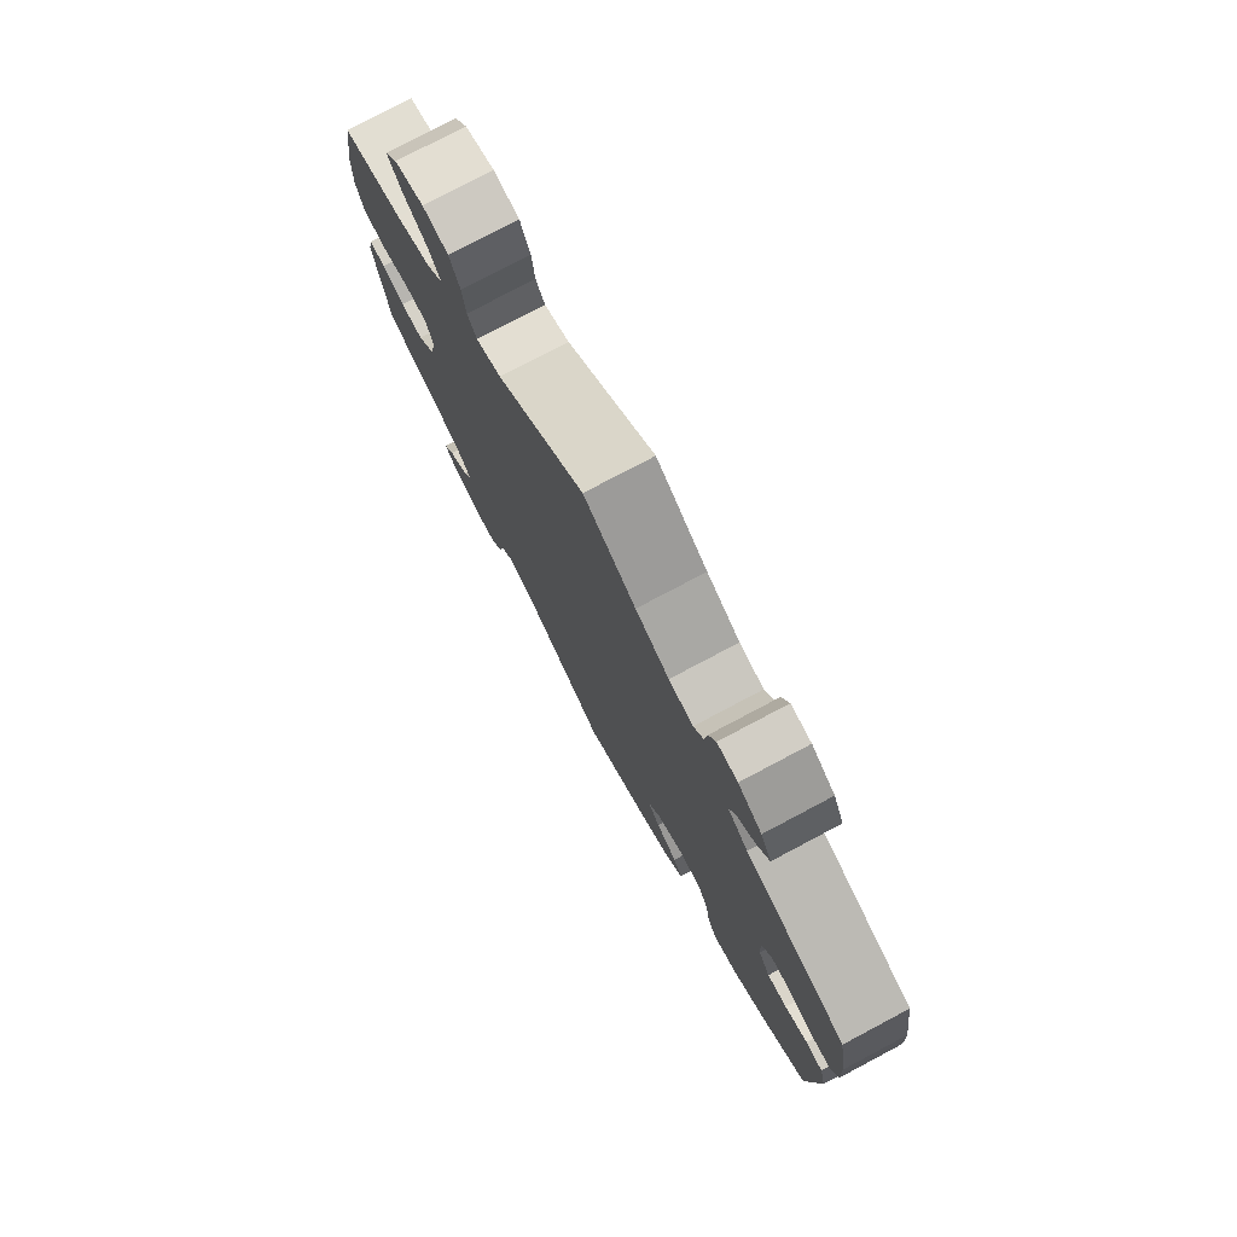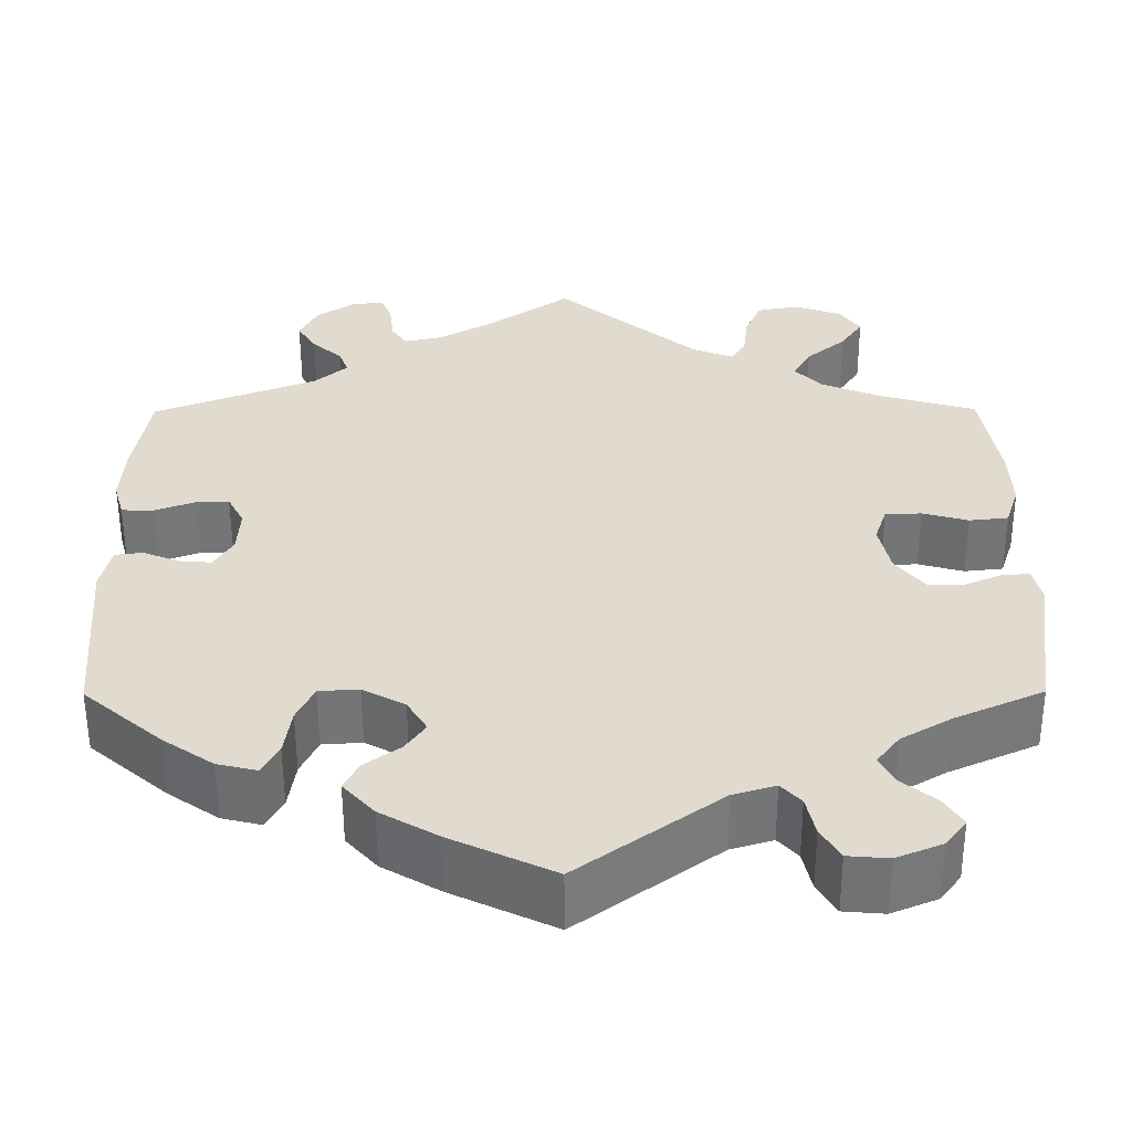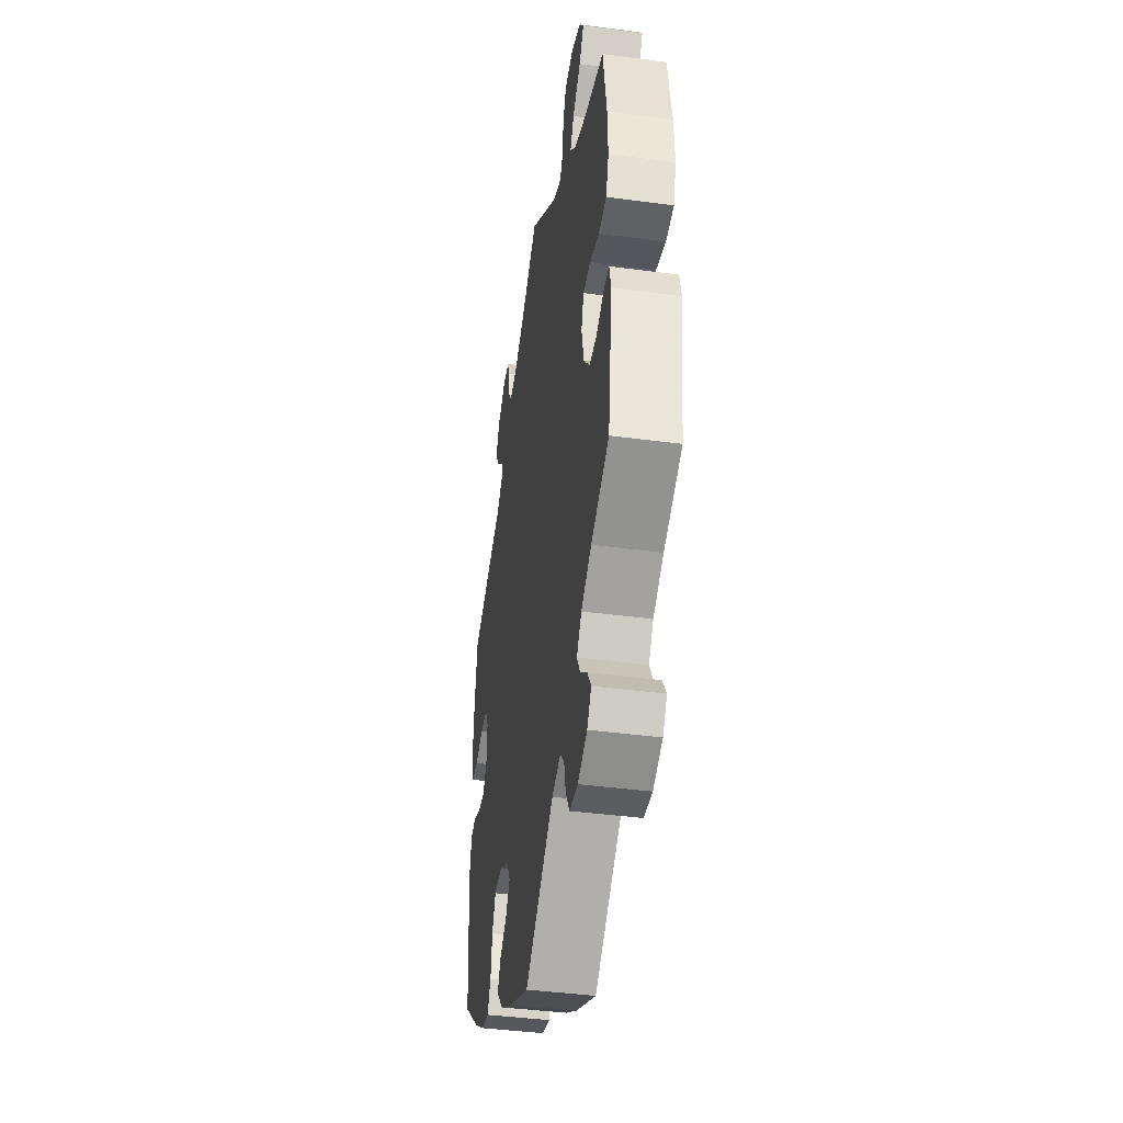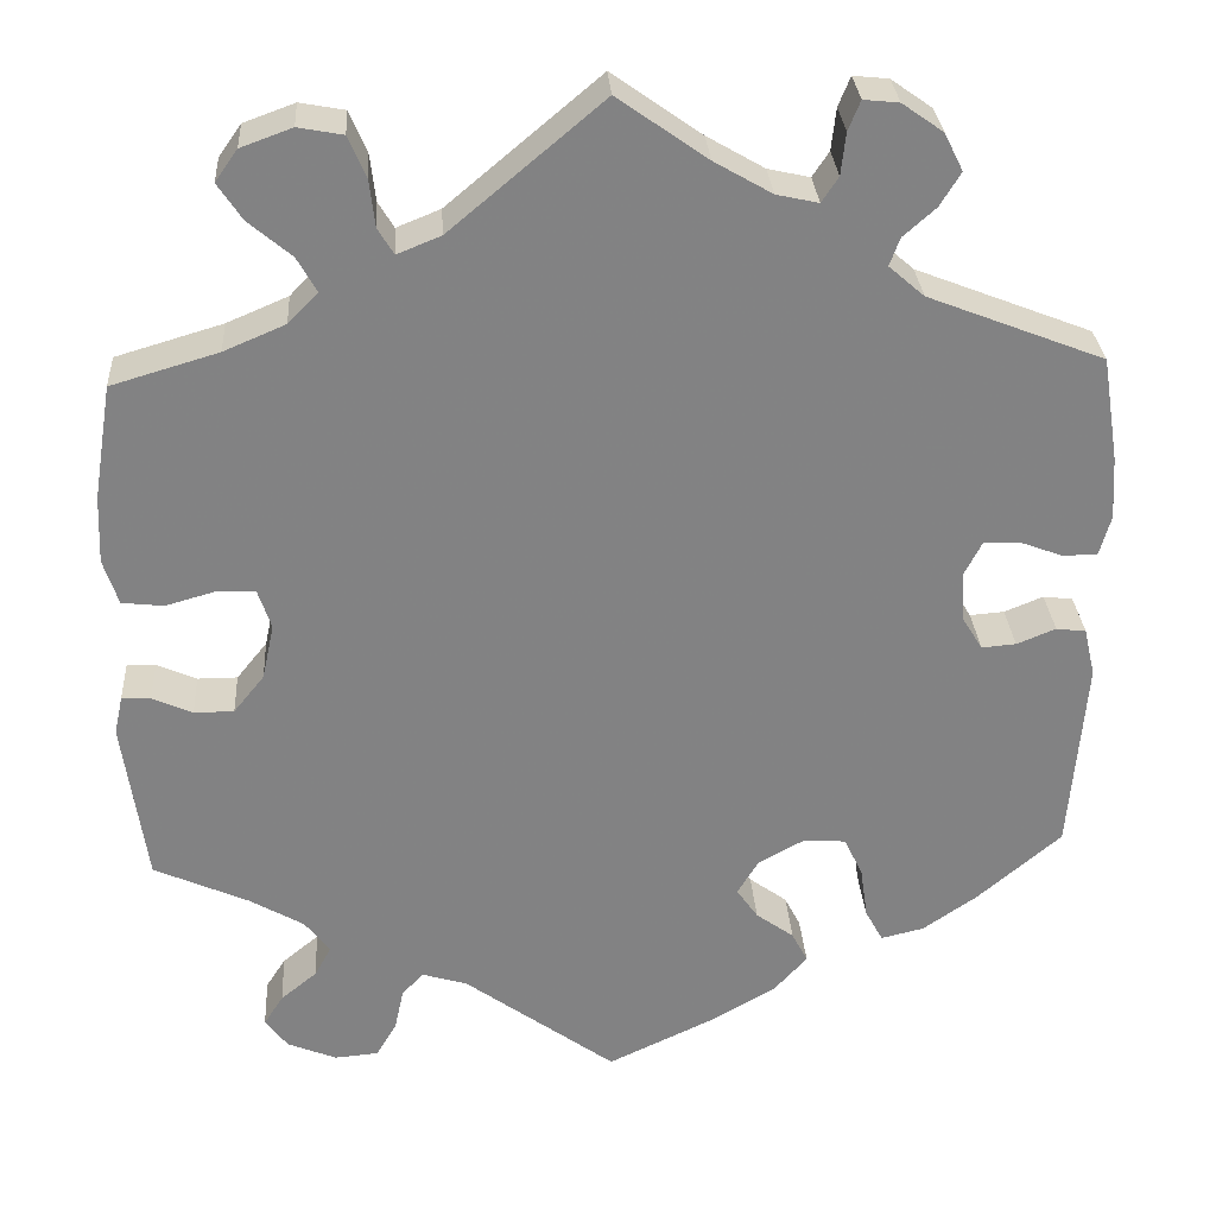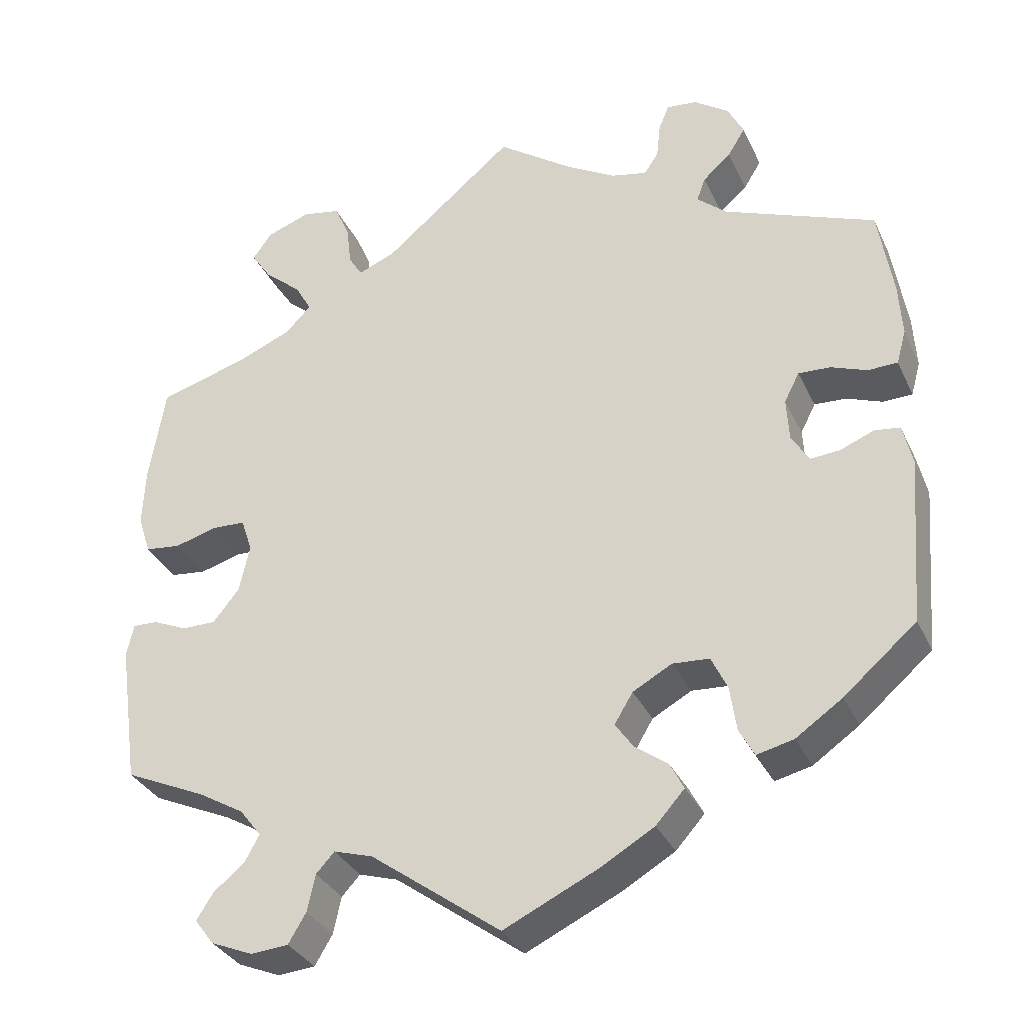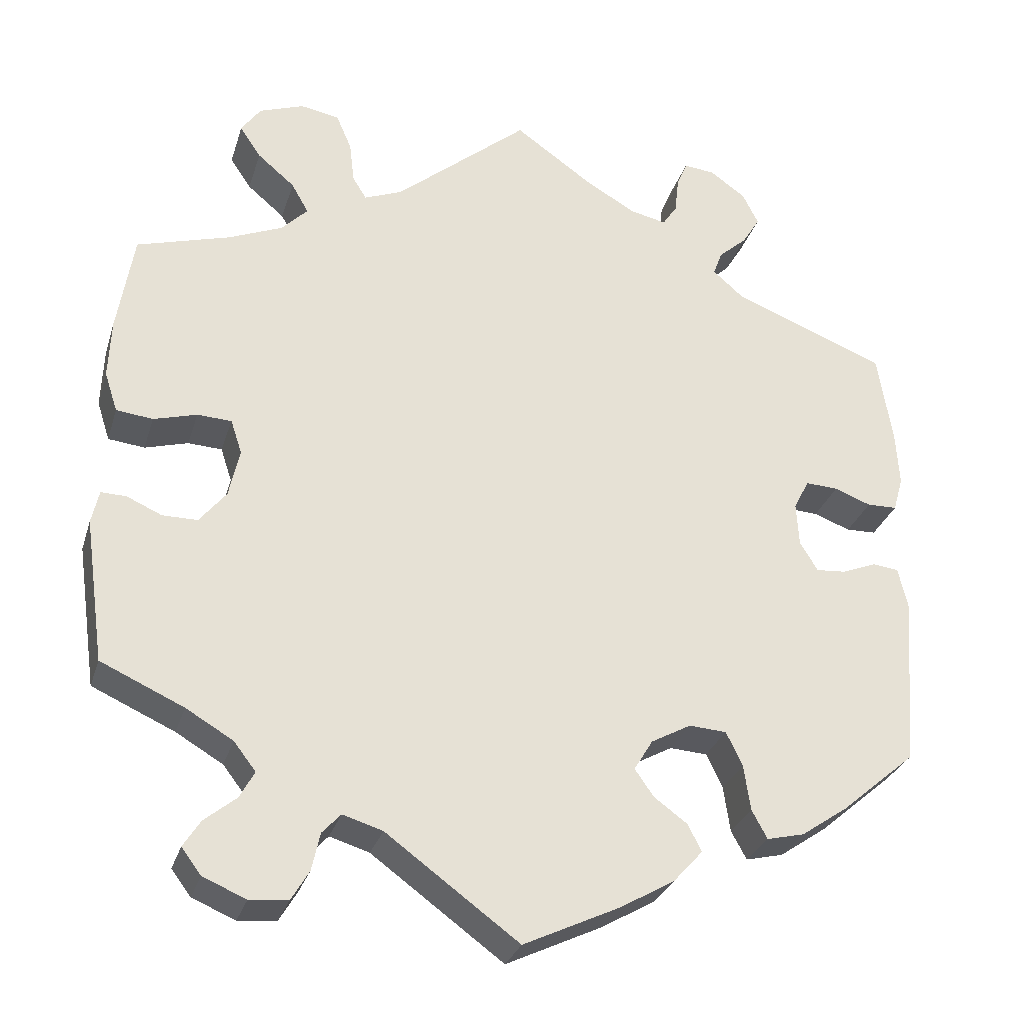
<metadata>
{"format":"obj","ext":"obj","renderer":"f3d","projection":"perspective","resolution":1024,"background":"white","views":[{"elev":77.7,"azim":62.1,"up":"+Z"},{"elev":-56.2,"azim":-179.8,"up":"+Z"},{"elev":-41.9,"azim":-99.1,"up":"+Z"},{"elev":29.4,"azim":-3.7,"up":"+Z"},{"elev":-33.0,"azim":22.2,"up":"+Z"},{"elev":-29.3,"azim":-15.9,"up":"+Z"}]}
</metadata>
<code>
v 0.518 0.07 0.176
v 0.522 0.07 0.109
v 0.51 0.07 0.066
v 0.473 0.07 0.065
v 0.428 0.07 0.082
v 0.388 0.07 0.084
v 0.369 0.07 0.047
v 0.372 0.07 -0.007
v 0.394 0.07 -0.043
v 0.431 0.07 -0.04
v 0.473 0.07 -0.023
v 0.505 0.07 -0.027
v 0.517 0.07 -0.079
v 0.5 0.07 -0.289
v 0.409 0.07 -0.367
v 0.351 0.07 -0.407
v 0.305 0.07 -0.418
v 0.286 0.07 -0.383
v 0.278 0.07 -0.327
v 0.258 0.07 -0.285
v 0.212 0.07 -0.282
v 0.163 0.07 -0.309
v 0.14 0.07 -0.347
v 0.163 0.07 -0.38
v 0.204 0.07 -0.41
v 0.221 0.07 -0.443
v 0.185 0.07 -0.483
v 0.118 0.07 -0.522
v 0 0.07 -0.578
v -0.163 0.07 -0.459
v -0.212 0.07 -0.444
v -0.235 0.07 -0.469
v -0.245 0.07 -0.515
v -0.267 0.07 -0.552
v -0.314 0.07 -0.556
v -0.367 0.07 -0.534
v -0.391 0.07 -0.502
v -0.37 0.07 -0.469
v -0.331 0.07 -0.437
v -0.313 0.07 -0.404
v -0.34 0.07 -0.369
v -0.398 0.07 -0.335
v -0.5 0.07 -0.289
v -0.525 0.07 -0.112
v -0.516 0.07 -0.071
v -0.485 0.07 -0.072
v -0.442 0.07 -0.091
v -0.399 0.07 -0.091
v -0.366 0.07 -0.05
v -0.353 0.07 0.01
v -0.367 0.07 0.052
v -0.409 0.07 0.054
v -0.462 0.07 0.039
v -0.507 0.07 0.044
v -0.523 0.07 0.093
v -0.52 0.07 0.166
v -0.5 0.07 0.289
v -0.385 0.07 0.323
v -0.319 0.07 0.351
v -0.287 0.07 0.384
v -0.308 0.07 0.421
v -0.354 0.07 0.46
v -0.38 0.07 0.499
v -0.356 0.07 0.533
v -0.301 0.07 0.553
v -0.253 0.07 0.544
v -0.234 0.07 0.5
v -0.228 0.07 0.449
v -0.211 0.07 0.421
v -0.164 0.07 0.44
v 0 0.07 0.578
v 0.096 0.07 0.51
v 0.158 0.07 0.474
v 0.203 0.07 0.464
v 0.221 0.07 0.491
v 0.226 0.07 0.536
v 0.239 0.07 0.568
v 0.277 0.07 0.564
v 0.321 0.07 0.533
v 0.341 0.07 0.493
v 0.319 0.07 0.457
v 0.284 0.07 0.426
v 0.273 0.07 0.396
v 0.311 0.07 0.363
v 0.5 0.07 0.289
v 0.518 0 0.176
v 0.522 0 0.109
v 0.51 0 0.066
v 0.473 0 0.065
v 0.428 0 0.082
v 0.388 0 0.084
v 0.369 0 0.047
v 0.372 0 -0.007
v 0.394 0 -0.043
v 0.431 0 -0.04
v 0.473 0 -0.023
v 0.505 0 -0.027
v 0.517 0 -0.079
v 0.5 0 -0.289
v 0.409 0 -0.367
v 0.351 0 -0.407
v 0.305 0 -0.418
v 0.286 0 -0.383
v 0.278 0 -0.327
v 0.258 0 -0.285
v 0.212 0 -0.282
v 0.163 0 -0.309
v 0.14 0 -0.347
v 0.163 0 -0.38
v 0.204 0 -0.41
v 0.221 0 -0.443
v 0.185 0 -0.483
v 0.118 0 -0.522
v 0 0 -0.578
v -0.163 0 -0.459
v -0.212 0 -0.444
v -0.235 0 -0.469
v -0.245 0 -0.515
v -0.267 0 -0.552
v -0.314 0 -0.556
v -0.367 0 -0.534
v -0.391 0 -0.502
v -0.37 0 -0.469
v -0.331 0 -0.437
v -0.313 0 -0.404
v -0.34 0 -0.369
v -0.398 0 -0.335
v -0.5 0 -0.289
v -0.525 0 -0.112
v -0.516 0 -0.071
v -0.485 0 -0.072
v -0.442 0 -0.091
v -0.399 0 -0.091
v -0.366 0 -0.05
v -0.353 0 0.01
v -0.367 0 0.052
v -0.409 0 0.054
v -0.462 0 0.039
v -0.507 0 0.044
v -0.523 0 0.093
v -0.52 0 0.166
v -0.5 0 0.289
v -0.385 0 0.323
v -0.319 0 0.351
v -0.287 0 0.384
v -0.308 0 0.421
v -0.354 0 0.46
v -0.38 0 0.499
v -0.356 0 0.533
v -0.301 0 0.553
v -0.253 0 0.544
v -0.234 0 0.5
v -0.228 0 0.449
v -0.211 0 0.421
v -0.164 0 0.44
v 0 0 0.578
v 0.096 0 0.51
v 0.158 0 0.474
v 0.203 0 0.464
v 0.221 0 0.491
v 0.226 0 0.536
v 0.239 0 0.568
v 0.277 0 0.564
v 0.321 0 0.533
v 0.341 0 0.493
v 0.319 0 0.457
v 0.284 0 0.426
v 0.273 0 0.396
v 0.311 0 0.363
v 0.5 0 0.289
f 84 85 1 2
f 83 84 2 3
f 79 80 81 82
f 79 82 83
f 78 79 83
f 75 76 77 78
f 74 75 78 83
f 73 74 83 3
f 70 71 72
f 69 70 72 73
f 65 66 67 68
f 65 68 69
f 64 65 69
f 61 62 63 64
f 60 61 64 69
f 59 60 69 73
f 55 56 57 58
f 52 53 54 55
f 51 52 55 58
f 50 51 58 59
f 44 45 46 47
f 42 43 44 47
f 41 42 47 48
f 40 41 48 49
f 36 37 38 39
f 36 39 40
f 35 36 40
f 32 33 34 35
f 32 35 40
f 31 32 40 49
f 27 28 29 30
f 24 25 26 27
f 23 24 27 30
f 22 23 30 31
f 16 17 18 19
f 16 19 20
f 15 16 20
f 14 15 20
f 13 14 20 21
f 10 11 12 13
f 9 10 13 21
f 73 3 4 5
f 73 5 6
f 50 59 73 6
f 49 50 6 7
f 31 49 7 8
f 21 22 31
f 8 9 21 31
f 87 86 170 169
f 88 87 169 168
f 167 166 165 164
f 168 167 164
f 168 164 163
f 163 162 161 160
f 168 163 160 159
f 88 168 159 158
f 157 156 155
f 158 157 155 154
f 153 152 151 150
f 154 153 150
f 154 150 149
f 149 148 147 146
f 154 149 146 145
f 158 154 145 144
f 143 142 141 140
f 140 139 138 137
f 143 140 137 136
f 144 143 136 135
f 132 131 130 129
f 132 129 128 127
f 133 132 127 126
f 134 133 126 125
f 124 123 122 121
f 125 124 121
f 125 121 120
f 120 119 118 117
f 125 120 117
f 134 125 117 116
f 115 114 113 112
f 112 111 110 109
f 115 112 109 108
f 116 115 108 107
f 104 103 102 101
f 105 104 101
f 105 101 100
f 105 100 99
f 106 105 99 98
f 98 97 96 95
f 106 98 95 94
f 90 89 88 158
f 91 90 158
f 91 158 144 135
f 92 91 135 134
f 93 92 134 116
f 116 107 106
f 116 106 94 93
f 1 86 87 2
f 2 87 88 3
f 3 88 89 4
f 4 89 90 5
f 5 90 91 6
f 6 91 92 7
f 7 92 93 8
f 8 93 94 9
f 9 94 95 10
f 10 95 96 11
f 11 96 97 12
f 12 97 98 13
f 13 98 99 14
f 14 99 100 15
f 15 100 101 16
f 16 101 102 17
f 17 102 103 18
f 18 103 104 19
f 19 104 105 20
f 20 105 106 21
f 21 106 107 22
f 22 107 108 23
f 23 108 109 24
f 24 109 110 25
f 25 110 111 26
f 26 111 112 27
f 27 112 113 28
f 28 113 114 29
f 29 114 115 30
f 30 115 116 31
f 31 116 117 32
f 32 117 118 33
f 33 118 119 34
f 34 119 120 35
f 35 120 121 36
f 36 121 122 37
f 37 122 123 38
f 38 123 124 39
f 39 124 125 40
f 40 125 126 41
f 41 126 127 42
f 42 127 128 43
f 43 128 129 44
f 44 129 130 45
f 45 130 131 46
f 46 131 132 47
f 47 132 133 48
f 48 133 134 49
f 49 134 135 50
f 50 135 136 51
f 51 136 137 52
f 52 137 138 53
f 53 138 139 54
f 54 139 140 55
f 55 140 141 56
f 56 141 142 57
f 57 142 143 58
f 58 143 144 59
f 59 144 145 60
f 60 145 146 61
f 61 146 147 62
f 62 147 148 63
f 63 148 149 64
f 64 149 150 65
f 65 150 151 66
f 66 151 152 67
f 67 152 153 68
f 68 153 154 69
f 69 154 155 70
f 70 155 156 71
f 71 156 157 72
f 72 157 158 73
f 73 158 159 74
f 74 159 160 75
f 75 160 161 76
f 76 161 162 77
f 77 162 163 78
f 78 163 164 79
f 79 164 165 80
f 80 165 166 81
f 81 166 167 82
f 82 167 168 83
f 83 168 169 84
f 84 169 170 85
f 85 170 86 1

</code>
